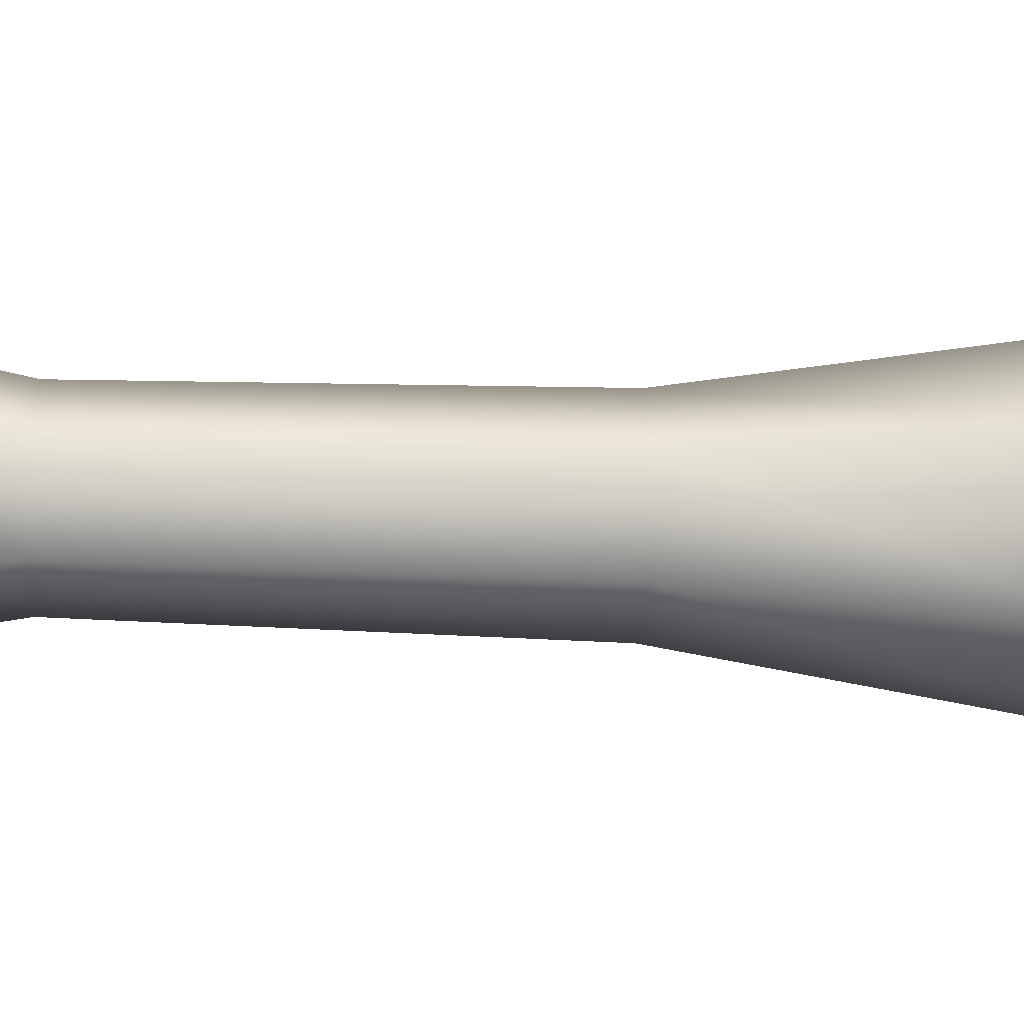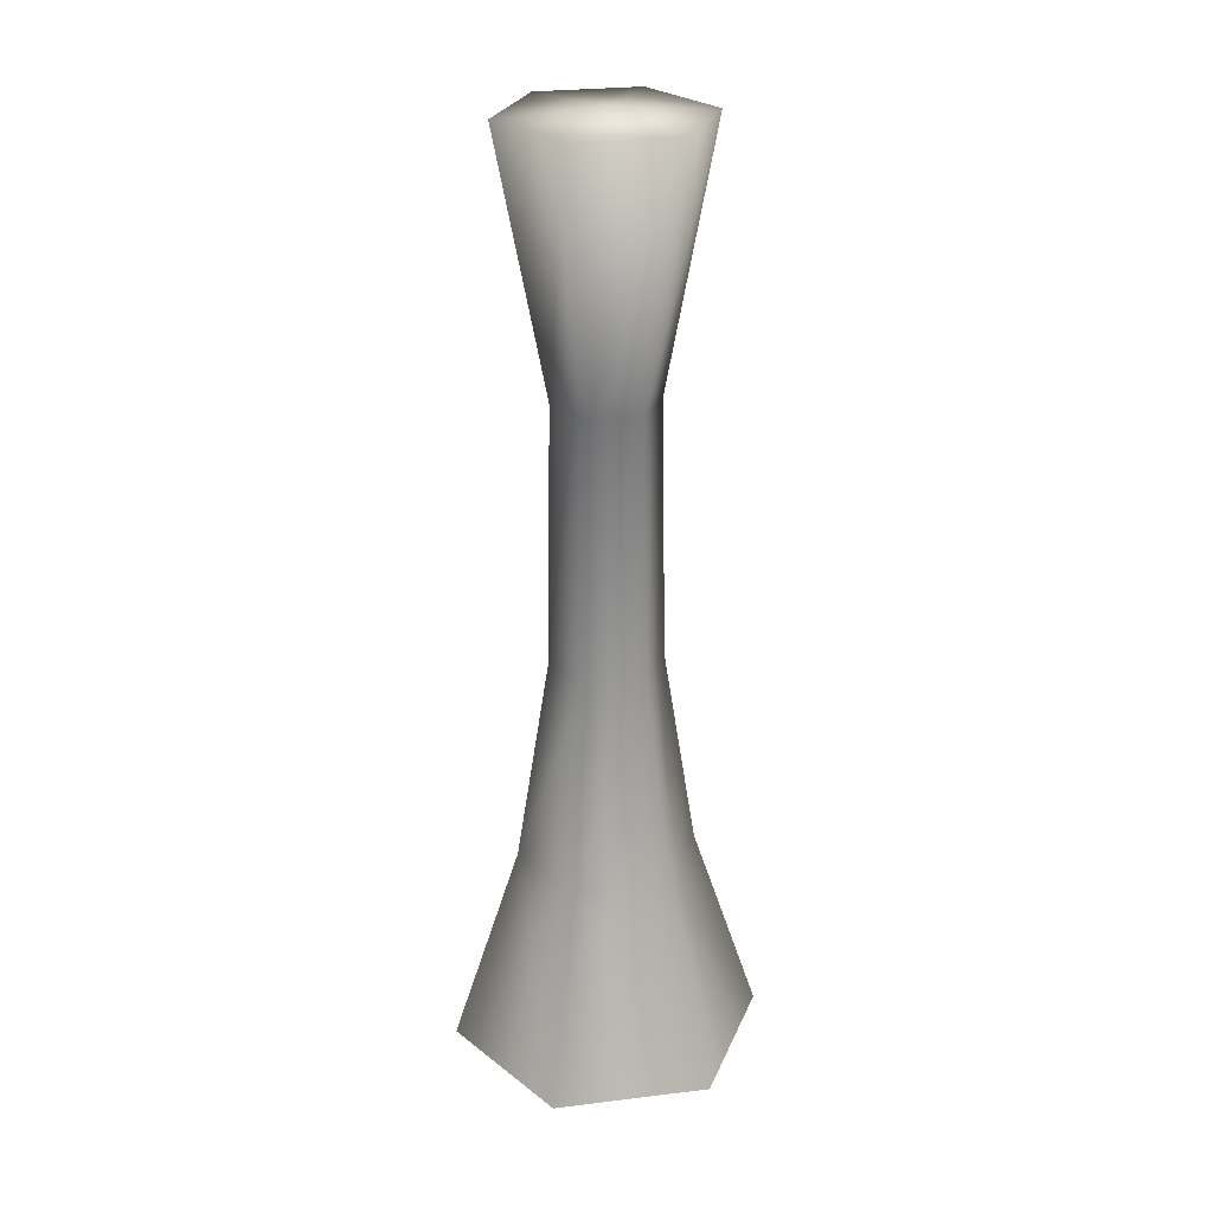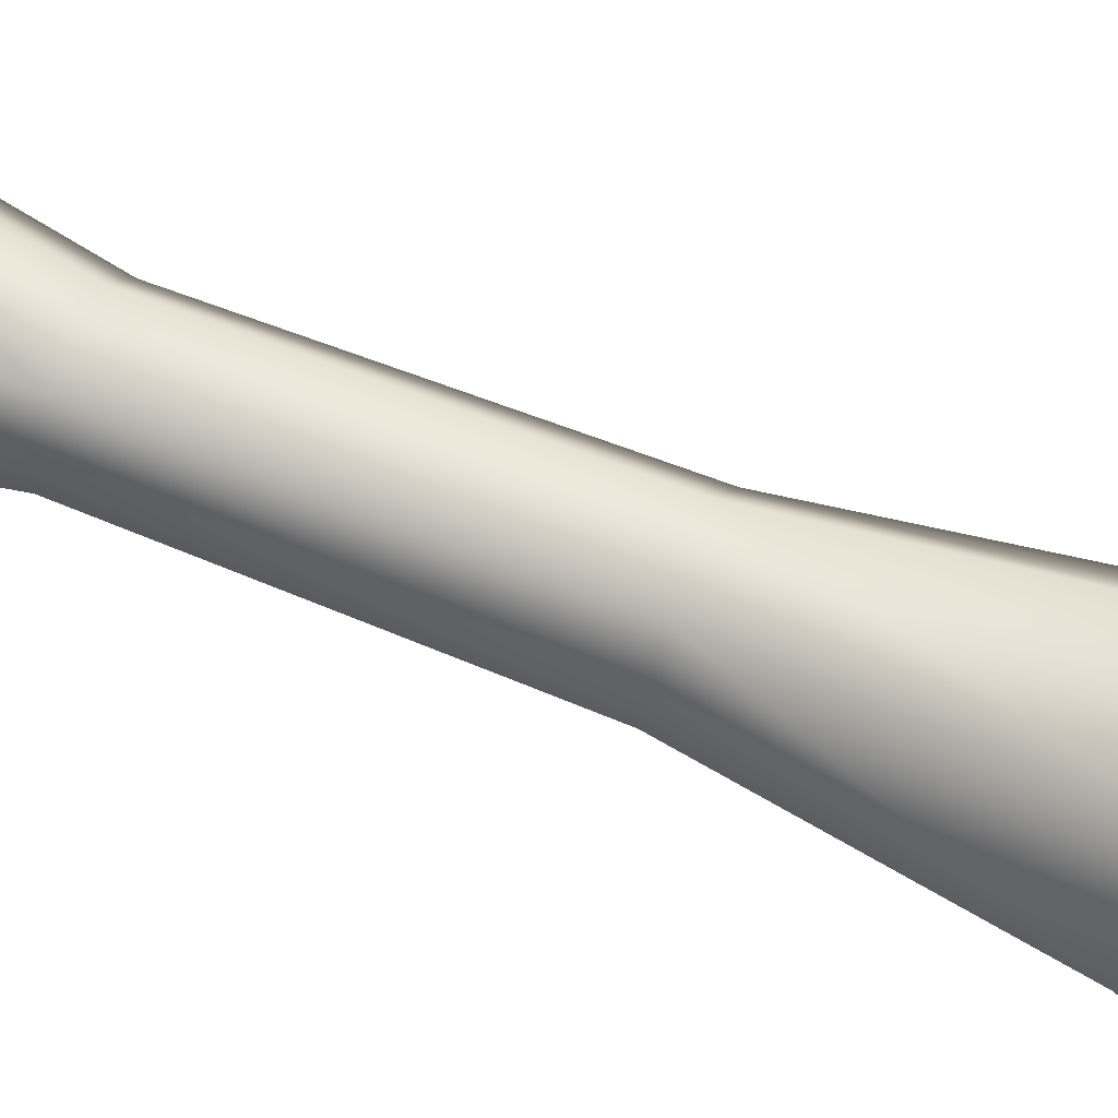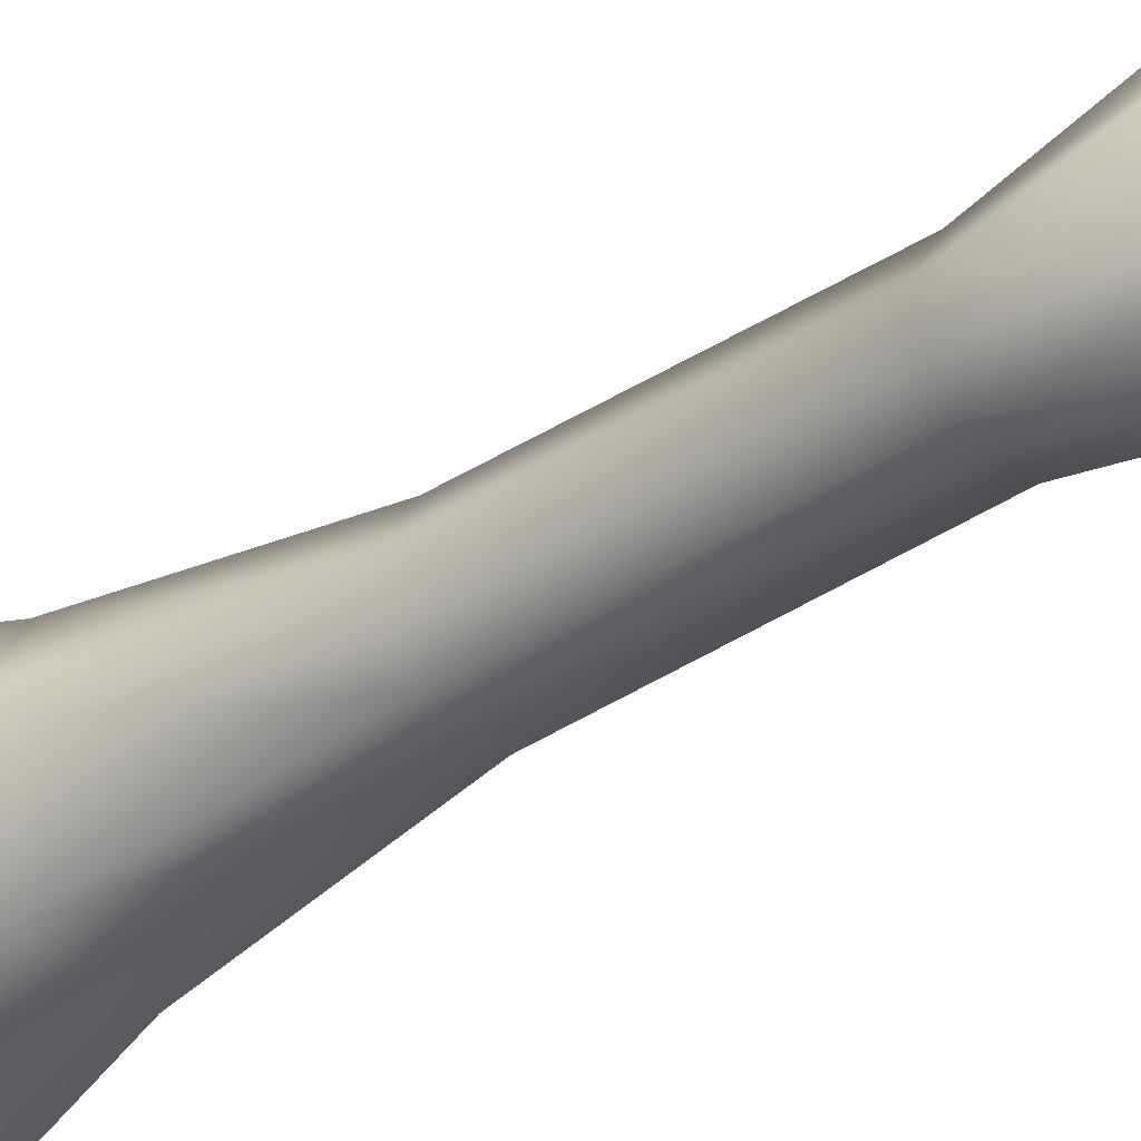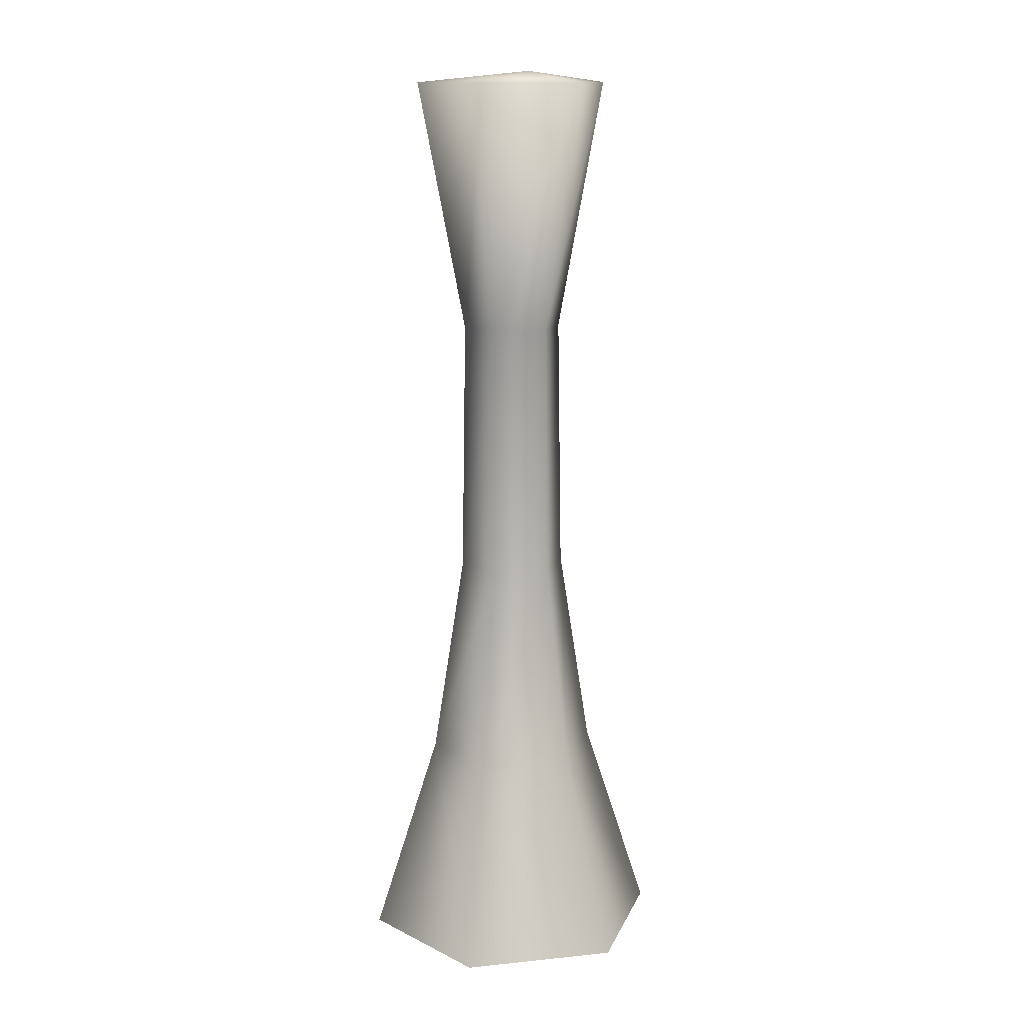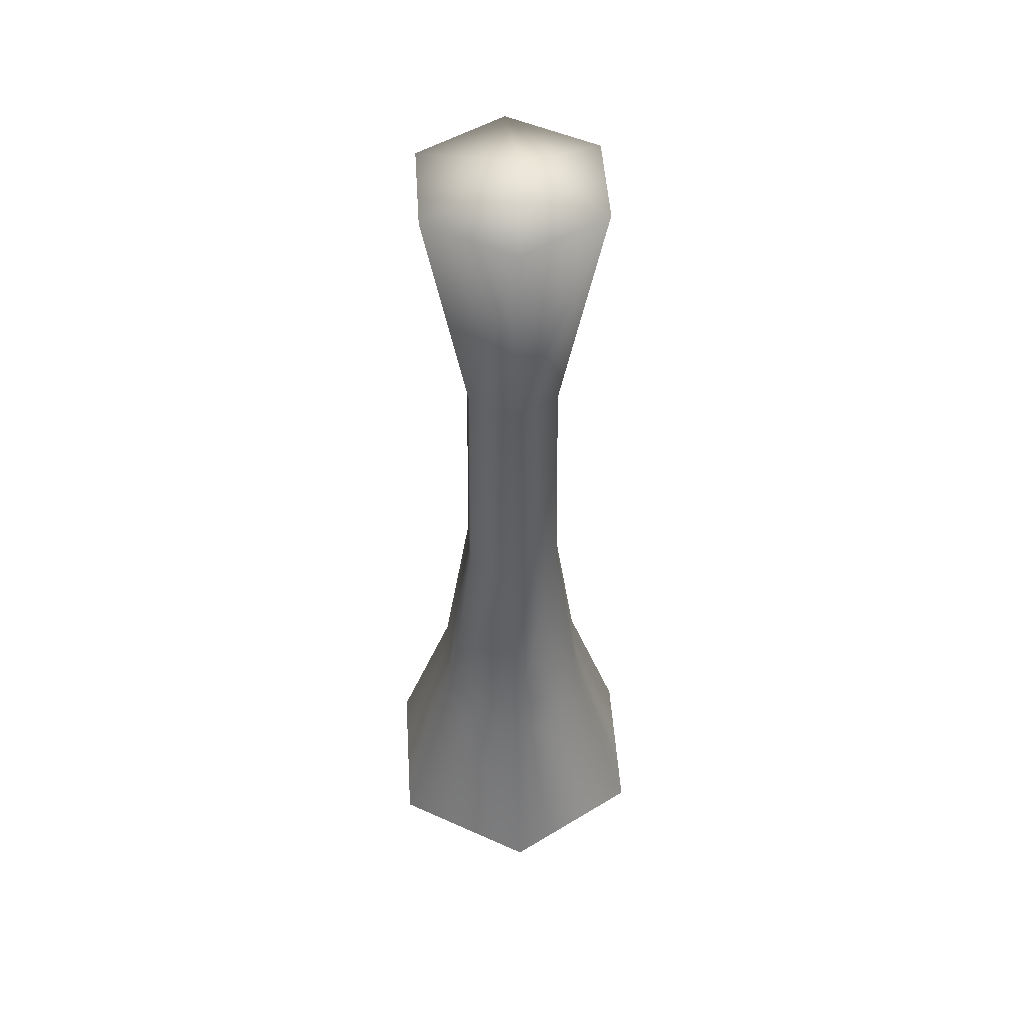
<metadata>
{"format":"obj","ext":"obj","renderer":"f3d","projection":"perspective","resolution":1024,"background":"white","views":[{"elev":-29.5,"azim":86.6,"up":"+Y"},{"elev":27.3,"azim":-10.6,"up":"+Z"},{"elev":67.5,"azim":111.7,"up":"+Y"},{"elev":-35.9,"azim":-48.9,"up":"+Y"},{"elev":13.8,"azim":-72.8,"up":"+Z"},{"elev":49.7,"azim":-153.7,"up":"+Z"}]}
</metadata>
<code>
g
v  1.676 0 -0.7115
v  0.8378 1.451 -0.7115
v  -0.8378 1.451 -0.7115
v  -1.676 -0 -0.7115
v  -0.8378 -1.451 -0.7115
v  0.8378 -1.451 -0.7115
v  0.5979 0 3.77
v  0.299 0.5178 3.77
v  -0.299 0.5178 3.77
v  -0.5979 -0 3.77
v  -0.299 -0.5178 3.77
v  0.299 -0.5178 3.77
v  0.4748 0.8225 1.529
v  -0.4748 0.8225 1.529
v  -0.9497 -0 1.529
v  -0.4748 -0.8225 1.529
v  0.4748 -0.8225 1.529
v  0.9497 0 1.529
v  0.553 0 6.58
v  0.2765 0.4789 6.58
v  -0.2765 0.4789 6.58
v  -0.553 -0 6.58
v  -0.2765 -0.4789 6.58
v  0.2765 -0.4789 6.58
v  0.5333 -0.9163 9.323
v  -0.5333 -0.9163 9.323
v  -1.067 0.007405 9.323
v  0.5333 0.9311 9.323
v  1.067 0.007405 9.323
v  -0.5333 0.9311 9.323
v  0 -0.1933 9.447
g (null)
f 18 1 2 13
f 13 2 3 14
f 14 3 4 15
f 15 4 5 16
f 16 5 6 17
f 17 6 1 18
f 7 8 20 19
f 8 9 21 20
f 9 10 22 21
f 10 11 23 22
f 11 12 24 23
f 12 7 19 24
f 18 13 8 7
f 13 14 9 8
f 14 15 10 9
f 15 16 11 10
f 16 17 12 11
f 17 18 7 12
f 19 20 28 29
f 20 21 30 28
f 21 22 27 30
f 22 23 26 27
f 23 24 25 26
f 24 19 29 25
f 6 4 2 1
f 28 31 29
f 30 31 28
f 27 31 30
f 26 31 27
f 25 31 26
f 29 31 25
f 6 5 4
f 2 4 3
g

</code>
